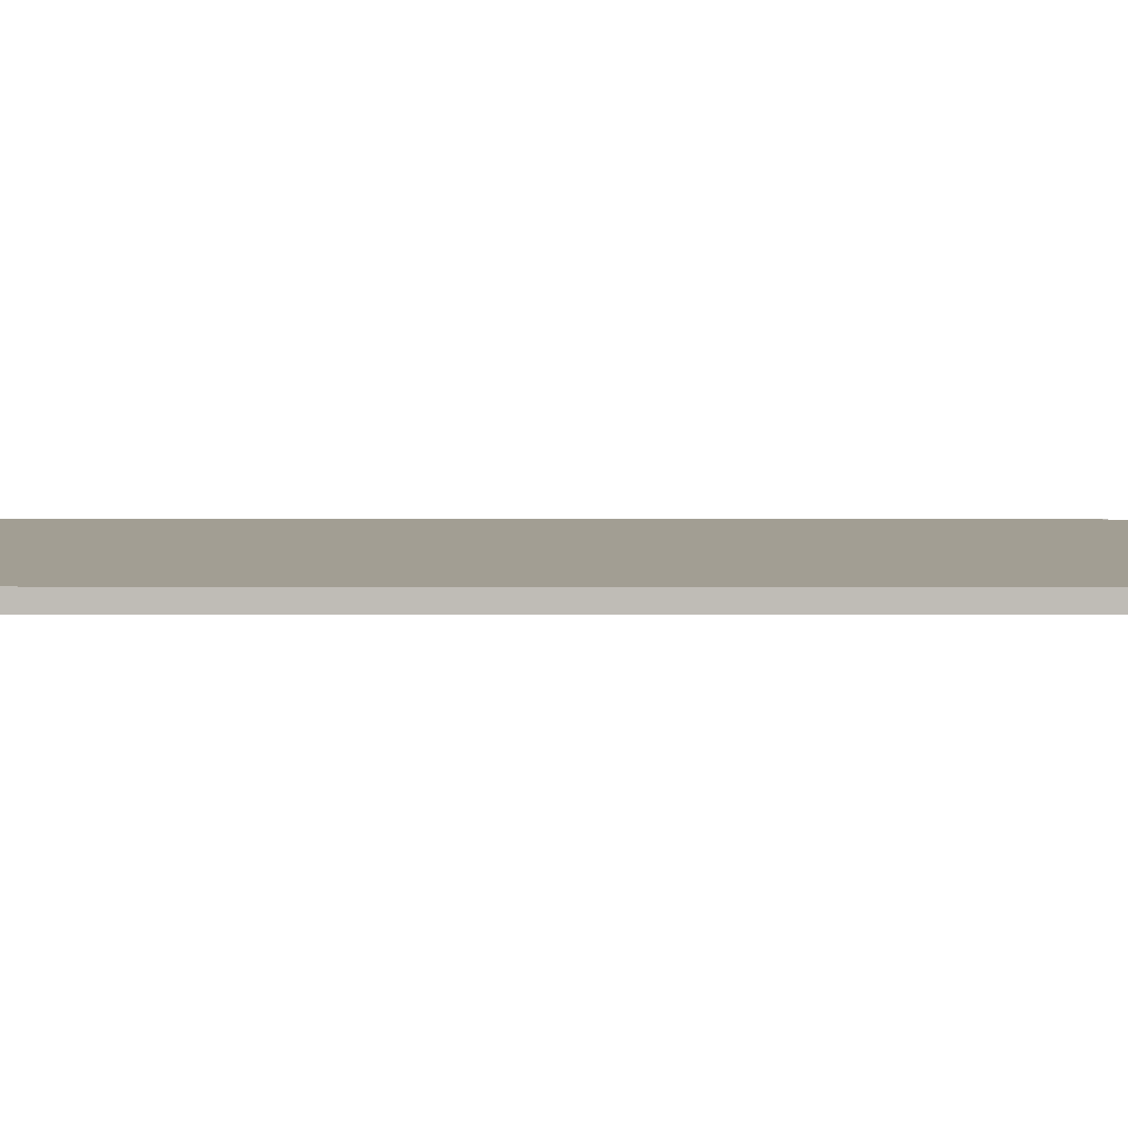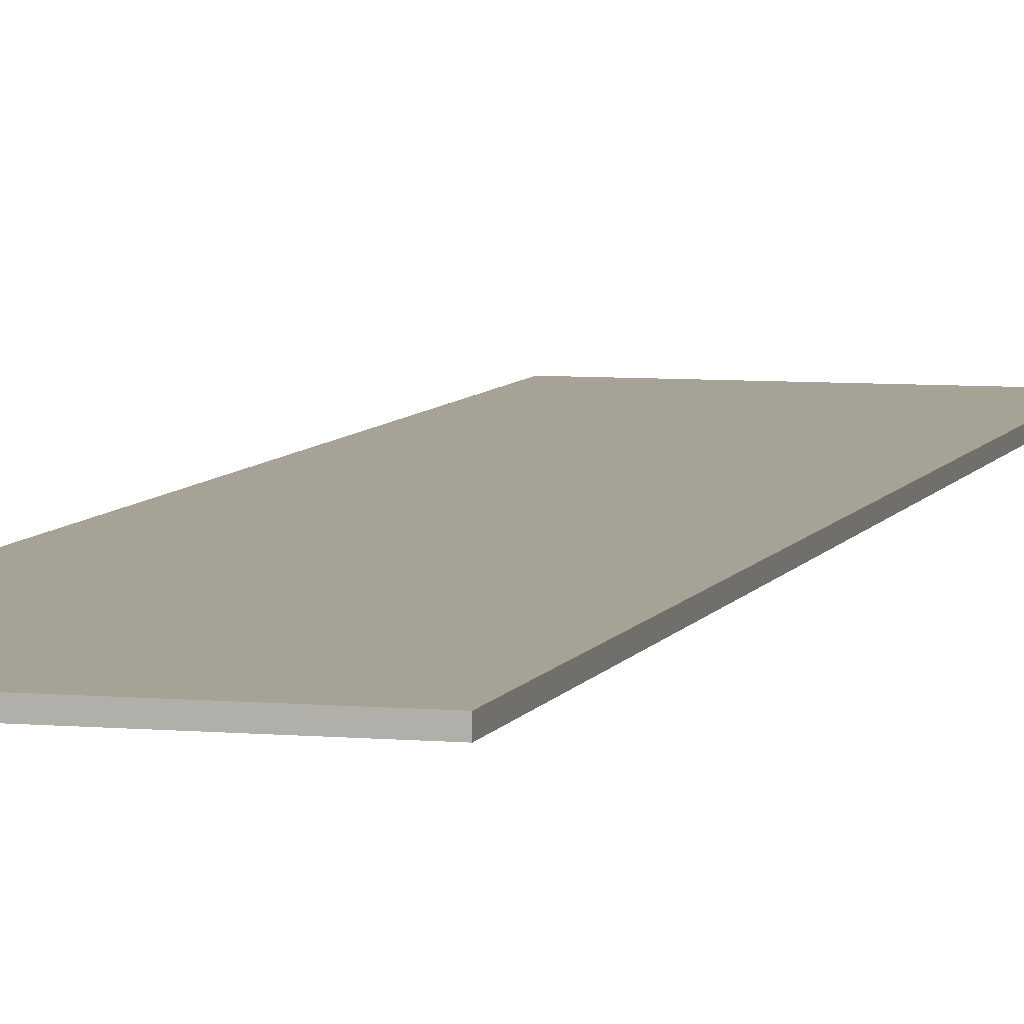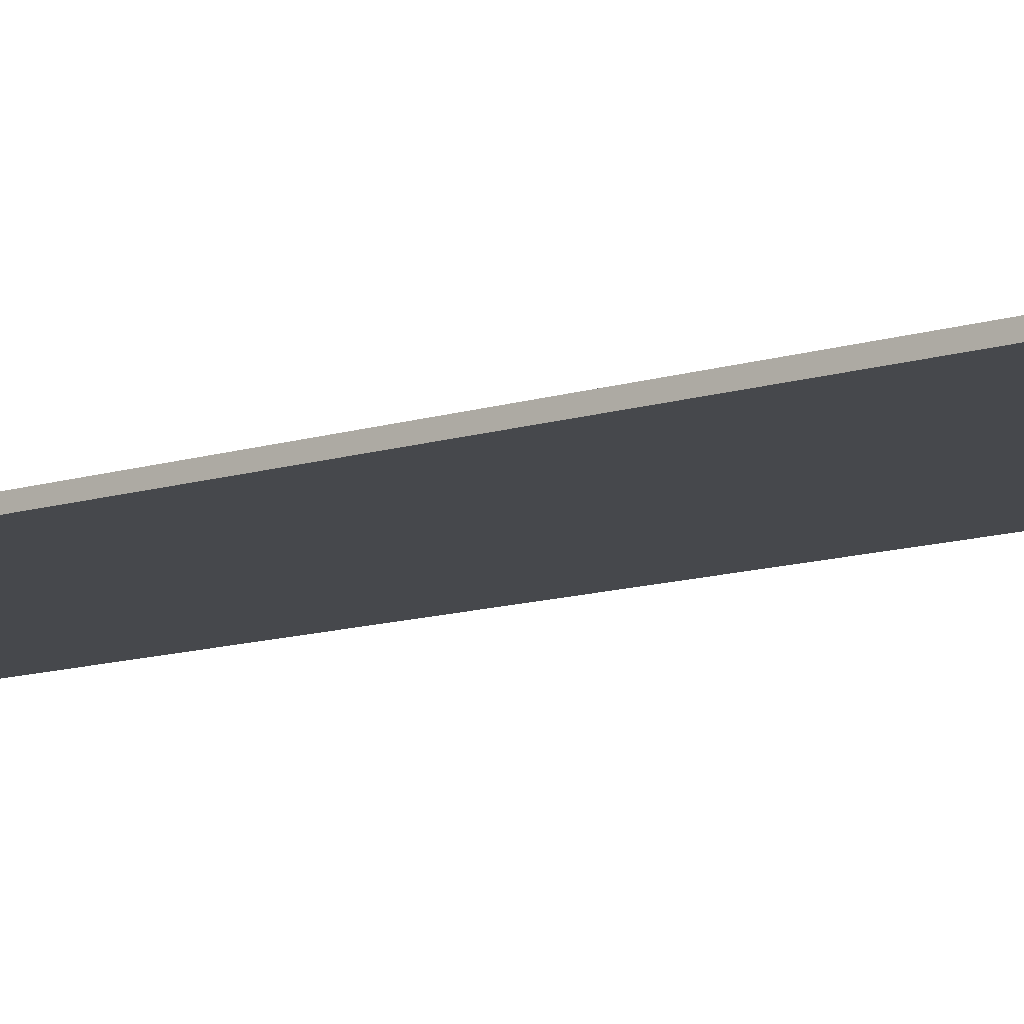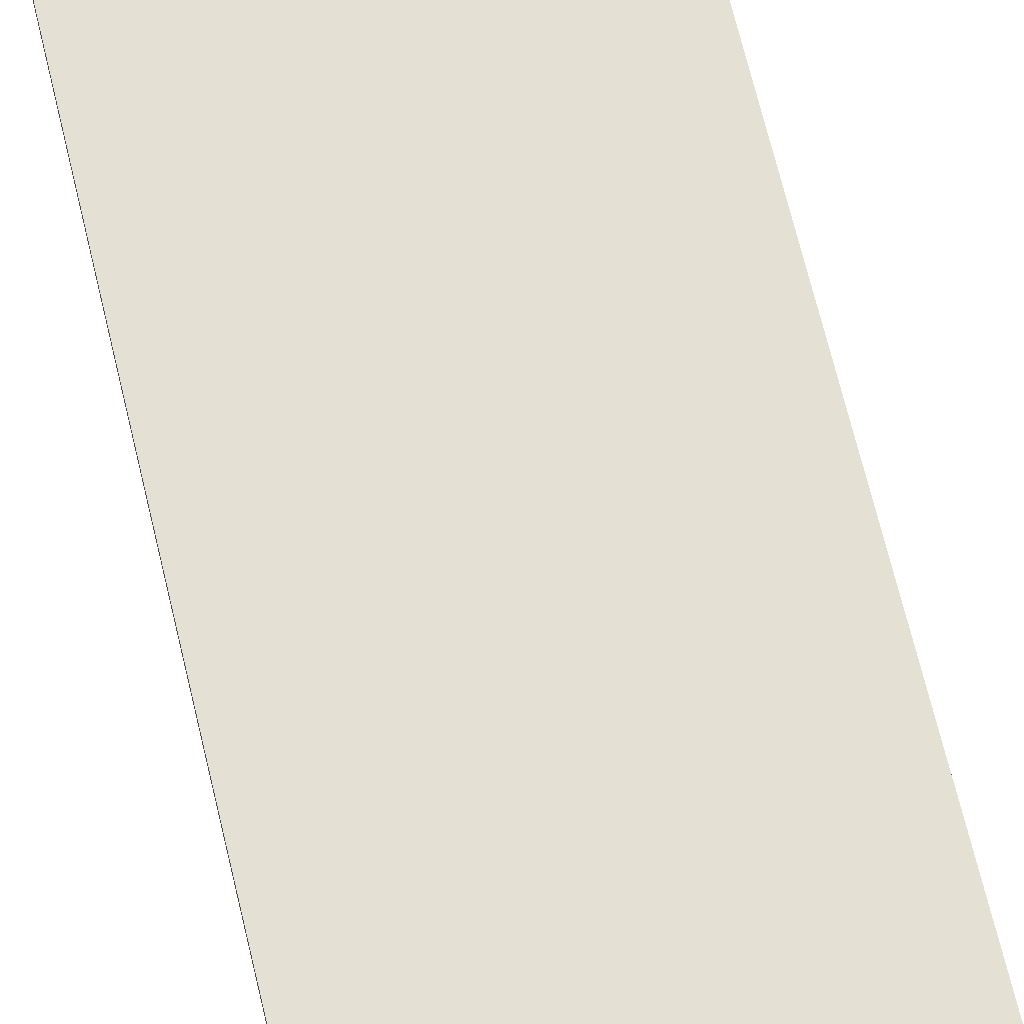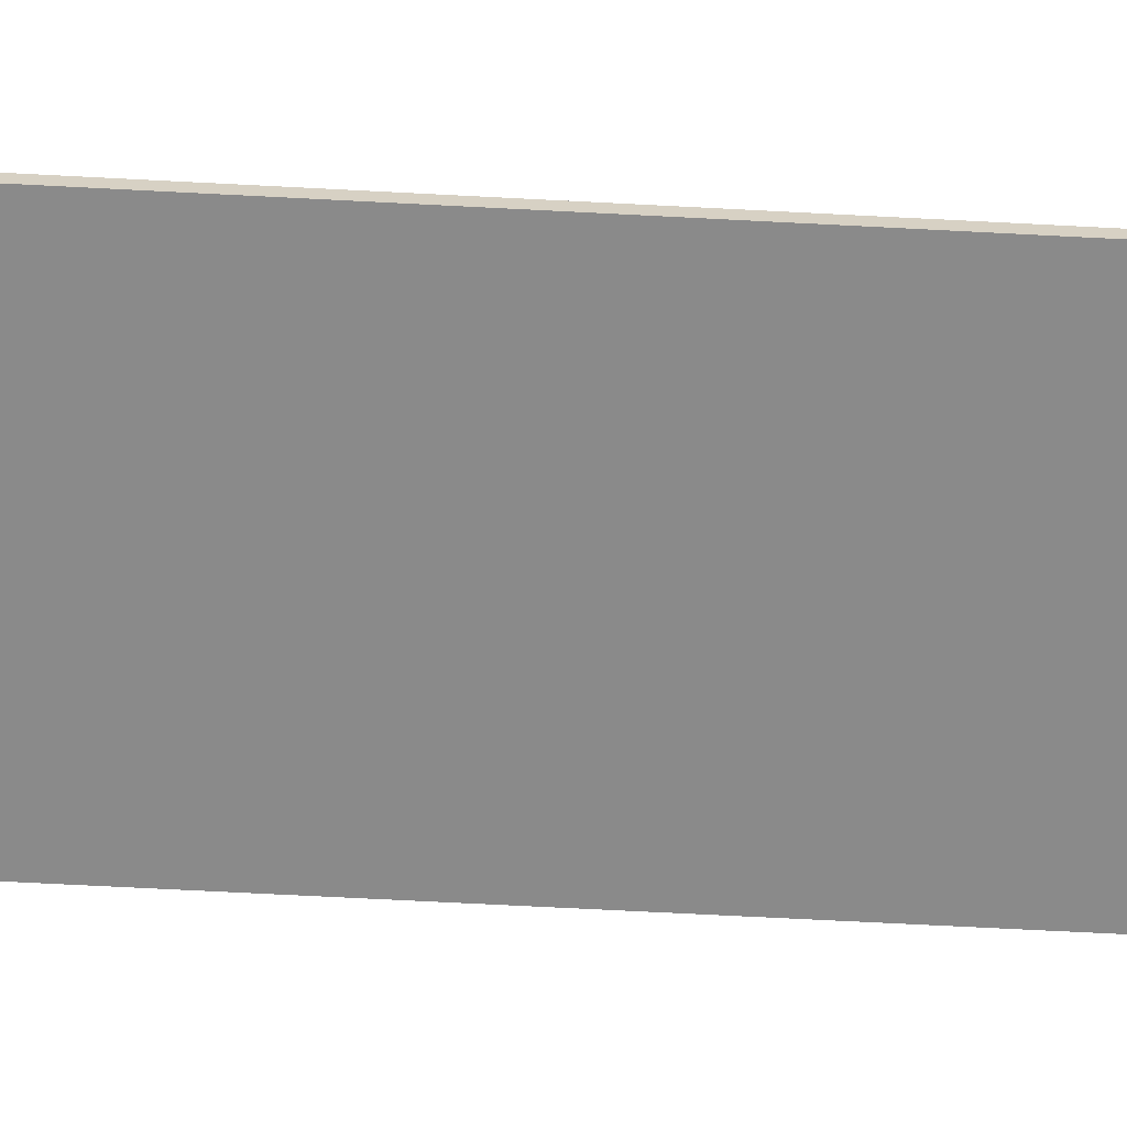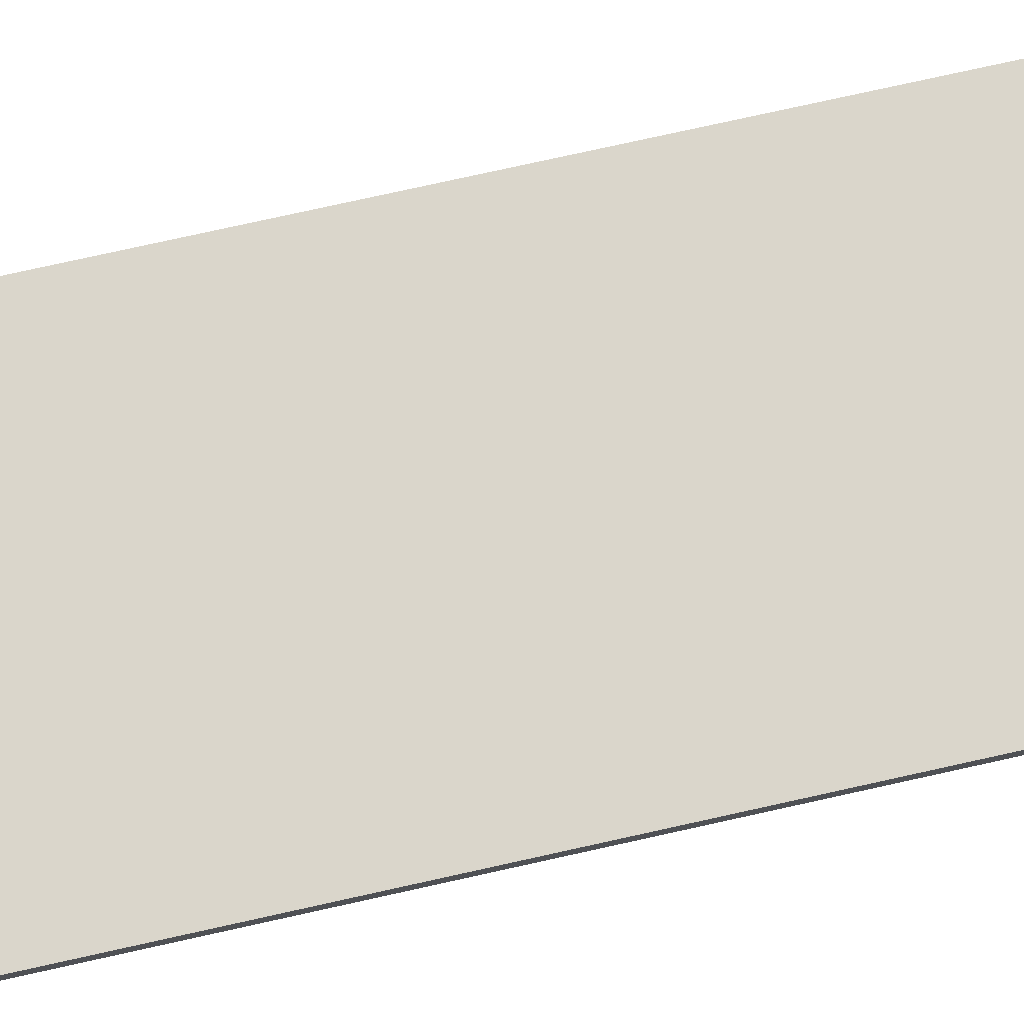
<metadata>
{"format":"obj","ext":"obj","renderer":"f3d","projection":"perspective","resolution":1024,"background":"white","views":[{"elev":5.1,"azim":-89.7,"up":"+Y"},{"elev":6.3,"azim":15.2,"up":"+Y"},{"elev":-11.3,"azim":128.7,"up":"+Y"},{"elev":65.7,"azim":-13.2,"up":"+Y"},{"elev":-63.4,"azim":86.9,"up":"+Y"},{"elev":73.7,"azim":77.3,"up":"+Y"}]}
</metadata>
<code>
o Cube.5520_0342
v -1.254 0.297 0.324
v -1.431 0.297 0.324
v -1.431 0.297 0.465
v -1.254 0.297 1.032
v -1.431 0.297 1.032
v -1.431 0.291 0.324
v -1.254 0.291 0.324
v -1.431 0.291 0.465
v -1.254 0.291 1.032
v -1.431 0.291 1.032
f 7 2 1
f 6 3 2
f 9 1 4
f 10 4 5
f 8 5 3
f 3 5 4
f 8 6 7
f 7 6 2
f 6 8 3
f 9 7 1
f 10 9 4
f 8 10 5
f 4 1 3
f 1 2 3
f 7 9 8
f 9 10 8

</code>
